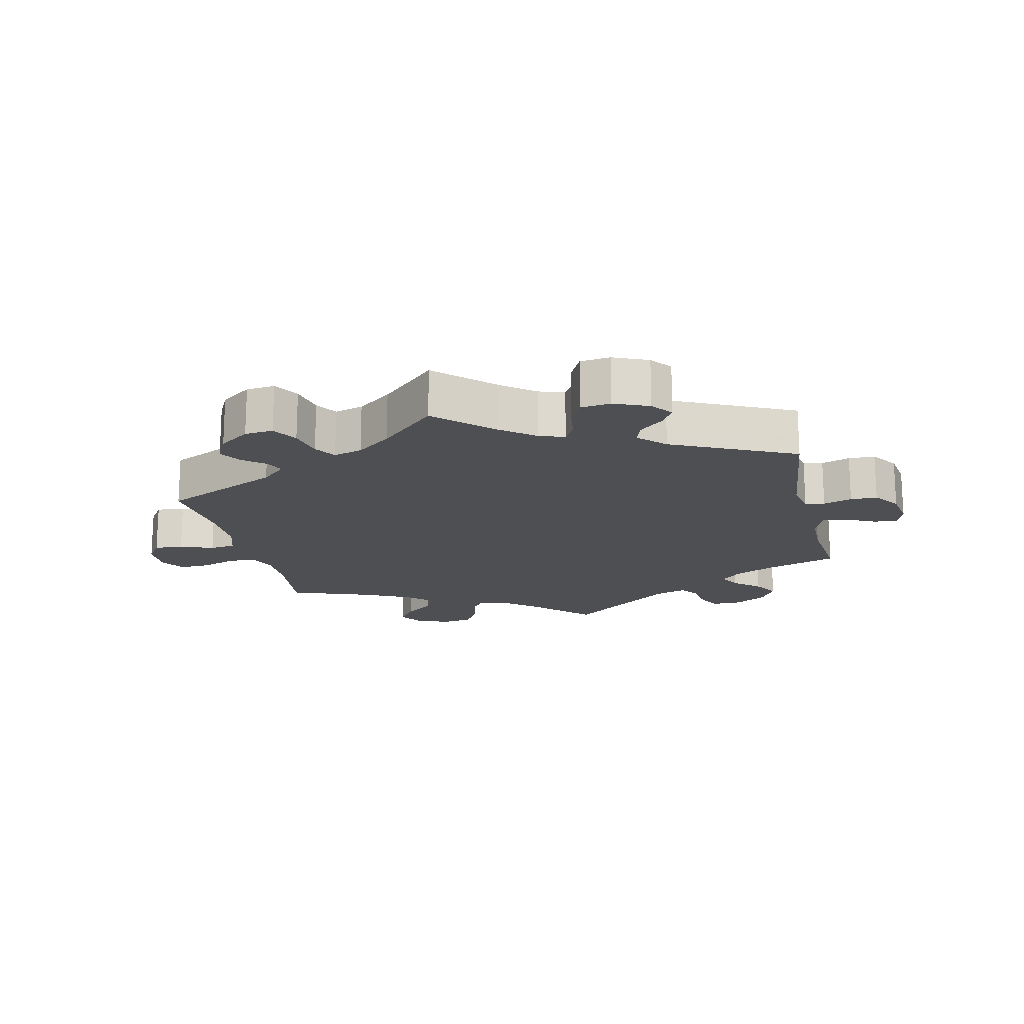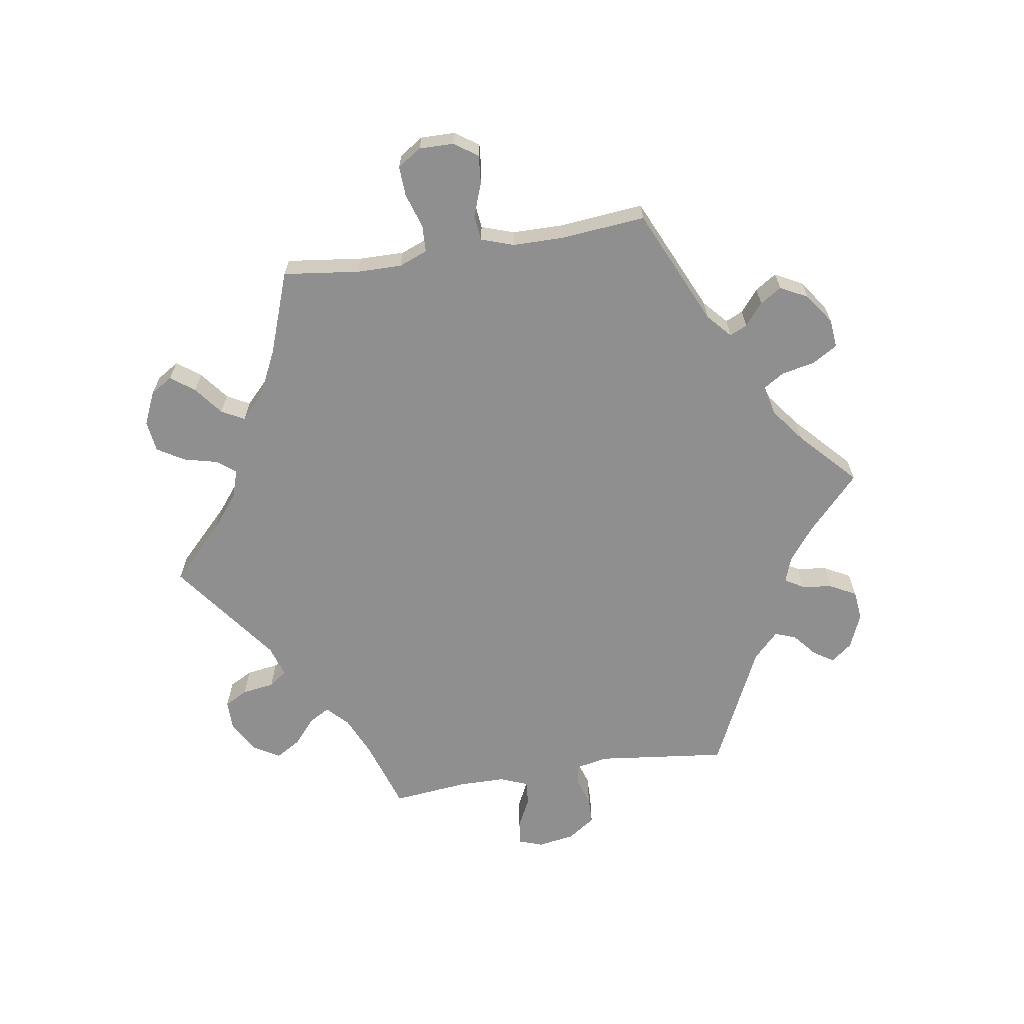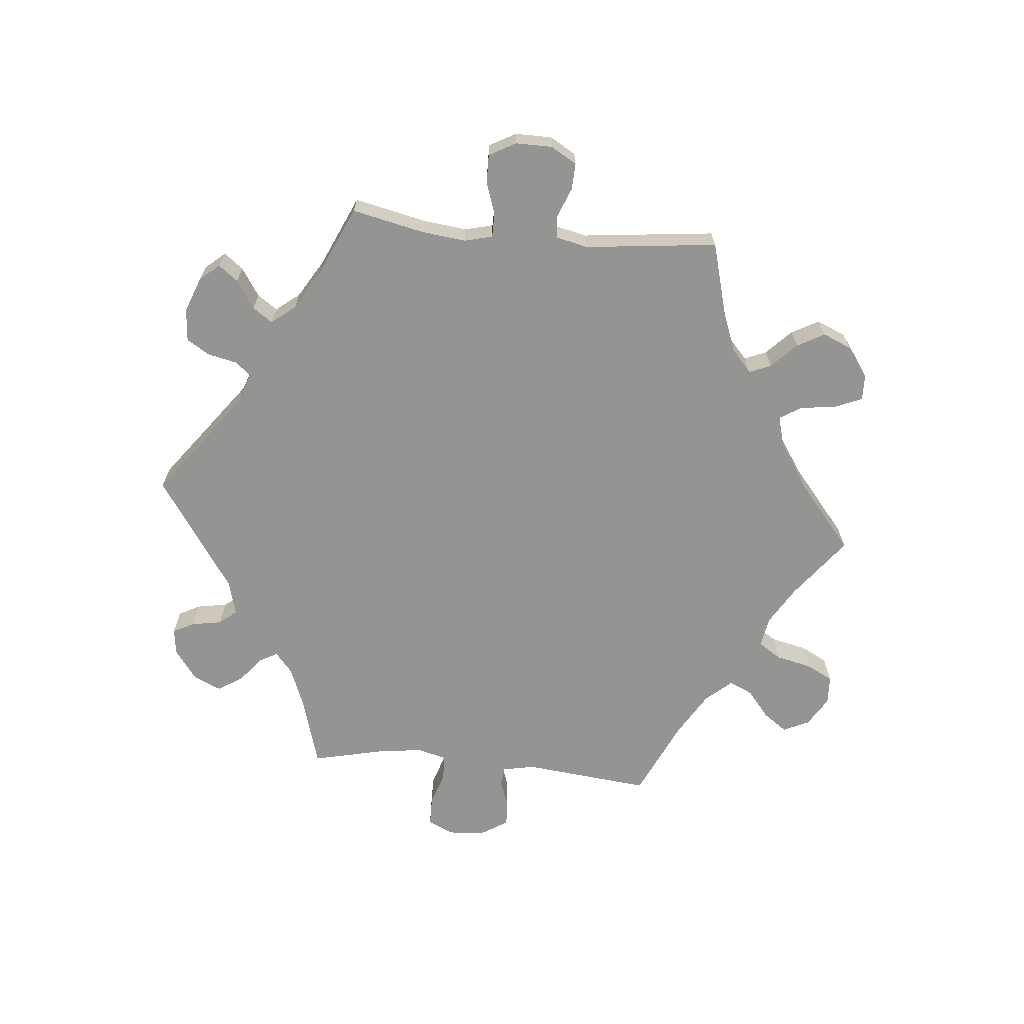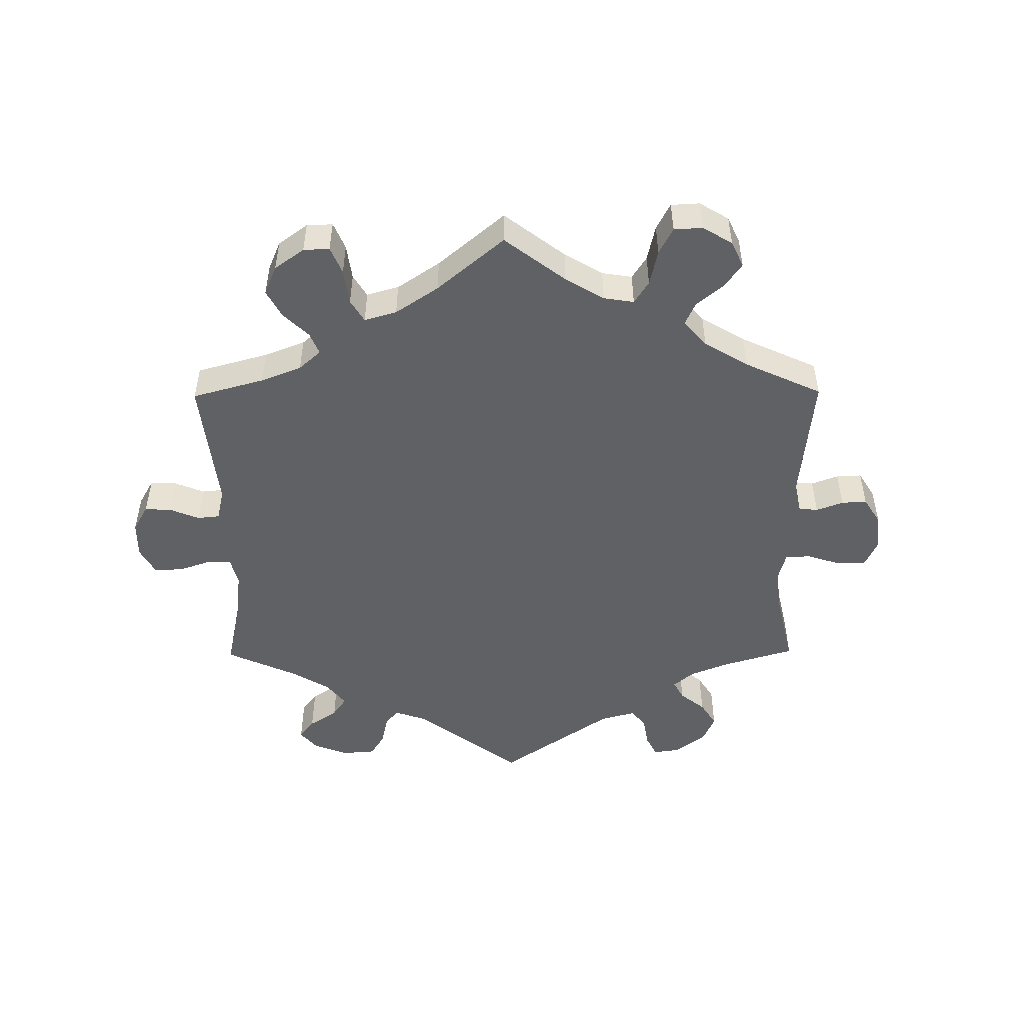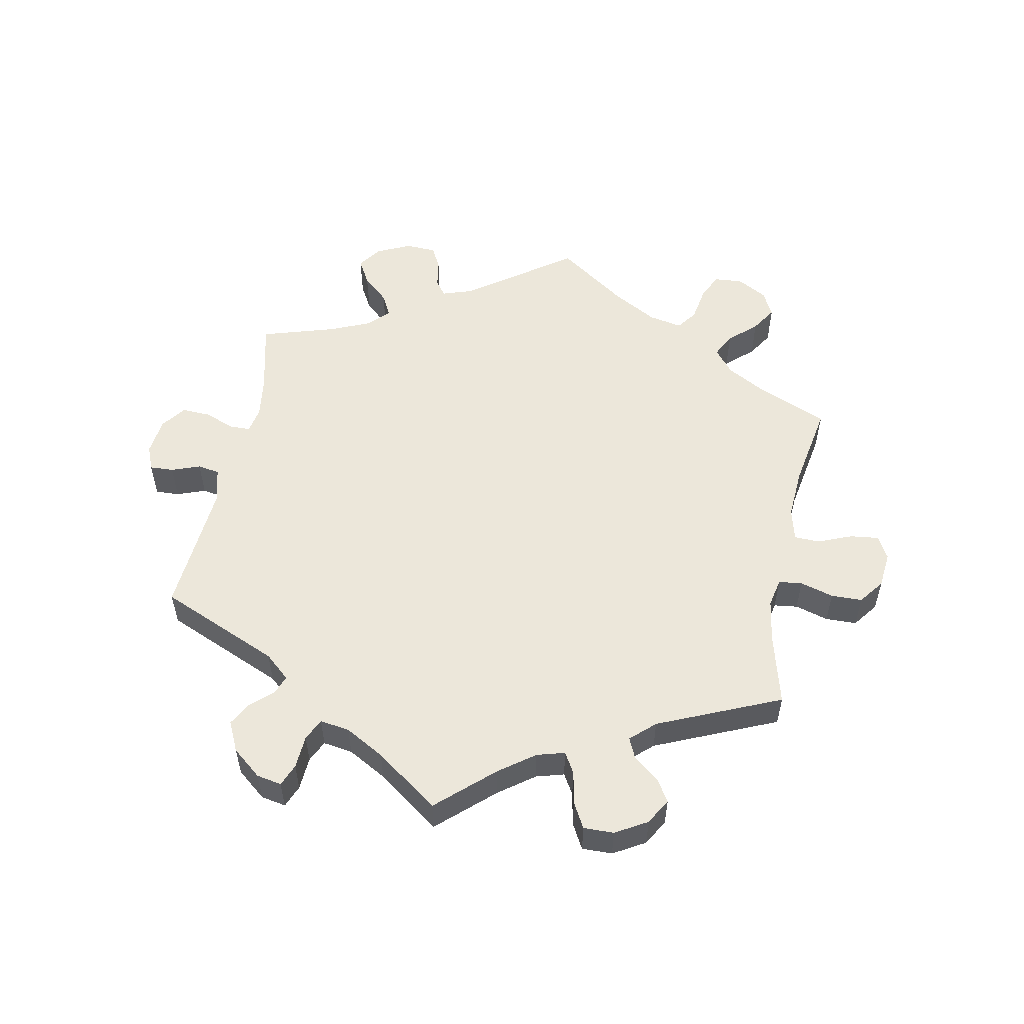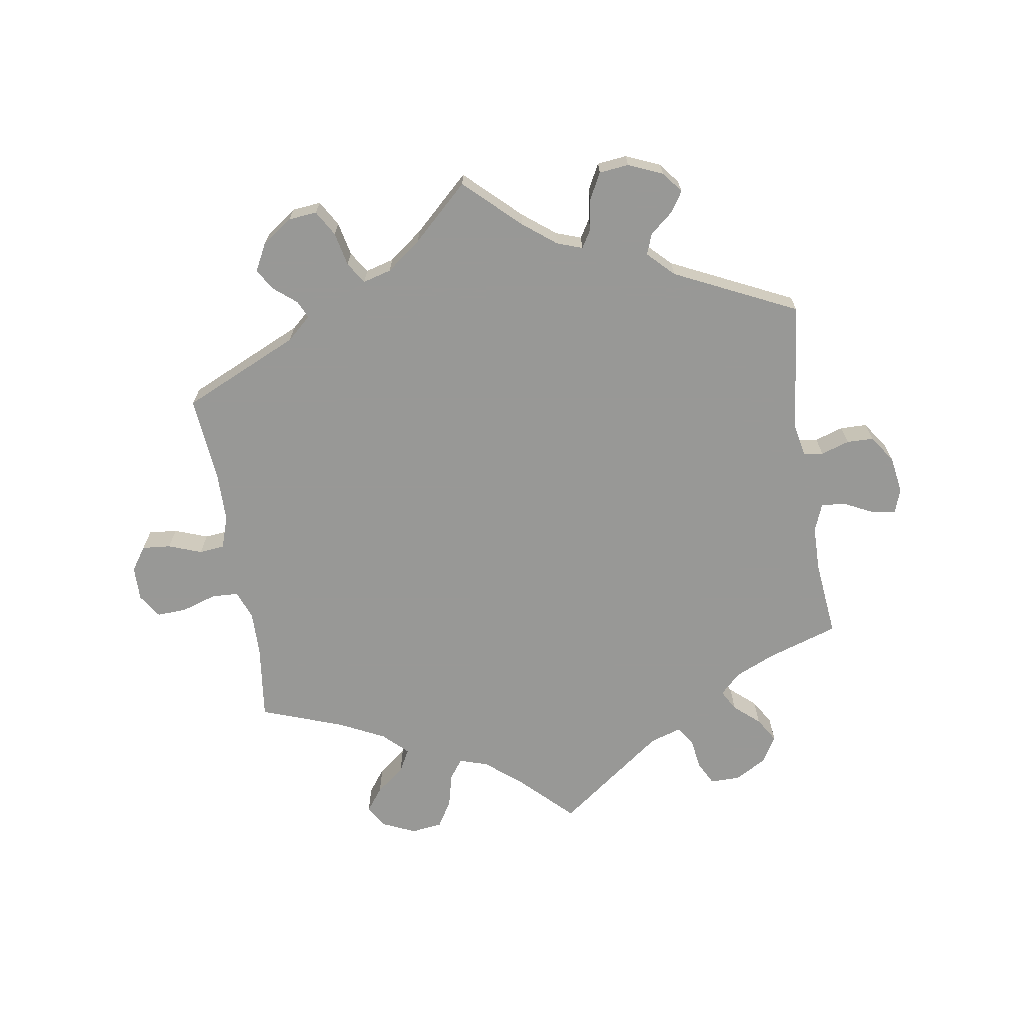
<metadata>
{"format":"obj","ext":"obj","renderer":"f3d","projection":"perspective","resolution":1024,"background":"white","views":[{"elev":-17.6,"azim":-166.7,"up":"+Y"},{"elev":-65.4,"azim":99.2,"up":"+Y"},{"elev":-67.0,"azim":-35.5,"up":"+Y"},{"elev":-49.8,"azim":60.5,"up":"+Y"},{"elev":54.1,"azim":-48.8,"up":"+Y"},{"elev":-68.5,"azim":-170.8,"up":"+Y"}]}
</metadata>
<code>
v -0.392 0.07 0.324
v -0.33 0.07 0.351
v -0.298 0.07 0.382
v -0.316 0.07 0.414
v -0.355 0.07 0.448
v -0.378 0.07 0.486
v -0.354 0.07 0.526
v -0.305 0.07 0.554
v -0.259 0.07 0.554
v -0.24 0.07 0.518
v -0.233 0.07 0.469
v -0.213 0.07 0.441
v -0.165 0.07 0.456
v 0 0.07 0.578
v 0.082 0.07 0.497
v 0.134 0.07 0.455
v 0.177 0.07 0.441
v 0.199 0.07 0.47
v 0.212 0.07 0.522
v 0.237 0.07 0.563
v 0.285 0.07 0.569
v 0.336 0.07 0.546
v 0.357 0.07 0.512
v 0.33 0.07 0.476
v 0.286 0.07 0.442
v 0.267 0.07 0.407
v 0.304 0.07 0.371
v 0.375 0.07 0.336
v 0.501 0.07 0.29
v 0.486 0.07 0.173
v 0.485 0.07 0.104
v 0.502 0.07 0.06
v 0.543 0.07 0.058
v 0.597 0.07 0.075
v 0.643 0.07 0.077
v 0.667 0.07 0.04
v 0.666 0.07 -0.013
v 0.641 0.07 -0.049
v 0.597 0.07 -0.045
v 0.546 0.07 -0.026
v 0.507 0.07 -0.03
v 0.49 0.07 -0.08
v 0.489 0.07 -0.159
v 0.501 0.07 -0.289
v 0.321 0.07 -0.37
v 0.284 0.07 -0.403
v 0.296 0.07 -0.43
v 0.33 0.07 -0.458
v 0.351 0.07 -0.491
v 0.329 0.07 -0.533
v 0.282 0.07 -0.566
v 0.238 0.07 -0.57
v 0.215 0.07 -0.531
v 0.204 0.07 -0.479
v 0.183 0.07 -0.446
v 0.139 0.07 -0.458
v 0.086 0.07 -0.498
v 0 0.07 -0.578
v -0.083 0.07 -0.499
v -0.134 0.07 -0.459
v -0.173 0.07 -0.445
v -0.19 0.07 -0.473
v -0.197 0.07 -0.521
v -0.218 0.07 -0.561
v -0.264 0.07 -0.566
v -0.317 0.07 -0.543
v -0.342 0.07 -0.511
v -0.322 0.07 -0.48
v -0.286 0.07 -0.45
v -0.274 0.07 -0.418
v -0.313 0.07 -0.379
v -0.501 0.07 -0.289
v -0.477 0.07 -0.089
v -0.487 0.07 -0.039
v -0.517 0.07 -0.034
v -0.561 0.07 -0.048
v -0.602 0.07 -0.047
v -0.631 0.07 -0.005
v -0.64 0.07 0.052
v -0.627 0.07 0.089
v -0.59 0.07 0.084
v -0.544 0.07 0.061
v -0.507 0.07 0.058
v -0.49 0.07 0.101
v -0.489 0.07 0.17
v -0.501 0.07 0.289
v -0.392 0 0.324
v -0.33 0 0.351
v -0.298 0 0.382
v -0.316 0 0.414
v -0.355 0 0.448
v -0.378 0 0.486
v -0.354 0 0.526
v -0.305 0 0.554
v -0.259 0 0.554
v -0.24 0 0.518
v -0.233 0 0.469
v -0.213 0 0.441
v -0.165 0 0.456
v 0 0 0.578
v 0.082 0 0.497
v 0.134 0 0.455
v 0.177 0 0.441
v 0.199 0 0.47
v 0.212 0 0.522
v 0.237 0 0.563
v 0.285 0 0.569
v 0.336 0 0.546
v 0.357 0 0.512
v 0.33 0 0.476
v 0.286 0 0.442
v 0.267 0 0.407
v 0.304 0 0.371
v 0.375 0 0.336
v 0.501 0 0.29
v 0.486 0 0.173
v 0.485 0 0.104
v 0.502 0 0.06
v 0.543 0 0.058
v 0.597 0 0.075
v 0.643 0 0.077
v 0.667 0 0.04
v 0.666 0 -0.013
v 0.641 0 -0.049
v 0.597 0 -0.045
v 0.546 0 -0.026
v 0.507 0 -0.03
v 0.49 0 -0.08
v 0.489 0 -0.159
v 0.501 0 -0.289
v 0.321 0 -0.37
v 0.284 0 -0.403
v 0.296 0 -0.43
v 0.33 0 -0.458
v 0.351 0 -0.491
v 0.329 0 -0.533
v 0.282 0 -0.566
v 0.238 0 -0.57
v 0.215 0 -0.531
v 0.204 0 -0.479
v 0.183 0 -0.446
v 0.139 0 -0.458
v 0.086 0 -0.498
v 0 0 -0.578
v -0.083 0 -0.499
v -0.134 0 -0.459
v -0.173 0 -0.445
v -0.19 0 -0.473
v -0.197 0 -0.521
v -0.218 0 -0.561
v -0.264 0 -0.566
v -0.317 0 -0.543
v -0.342 0 -0.511
v -0.322 0 -0.48
v -0.286 0 -0.45
v -0.274 0 -0.418
v -0.313 0 -0.379
v -0.501 0 -0.289
v -0.477 0 -0.089
v -0.487 0 -0.039
v -0.517 0 -0.034
v -0.561 0 -0.048
v -0.602 0 -0.047
v -0.631 0 -0.005
v -0.64 0 0.052
v -0.627 0 0.089
v -0.59 0 0.084
v -0.544 0 0.061
v -0.507 0 0.058
v -0.49 0 0.101
v -0.489 0 0.17
v -0.501 0 0.289
f 85 86 1
f 84 85 1 2
f 83 84 2 3
f 79 80 81 82
f 79 82 83
f 78 79 83
f 75 76 77 78
f 74 75 78 83
f 71 72 73
f 70 71 73 74
f 66 67 68 69
f 66 69 70
f 65 66 70
f 62 63 64 65
f 61 62 65 70
f 57 58 59
f 56 57 59 60
f 55 56 60 61
f 51 52 53 54
f 51 54 55
f 50 51 55
f 47 48 49 50
f 46 47 50 55
f 45 46 55 61
f 43 44 45 61
f 37 38 39 40
f 37 40 41
f 36 37 41
f 33 34 35 36
f 32 33 36 41
f 31 32 41 42
f 28 29 30
f 27 28 30 31
f 26 27 31 42
f 22 23 24 25
f 22 25 26
f 21 22 26
f 18 19 20 21
f 17 18 21 26
f 16 17 26 42
f 13 14 15
f 12 13 15 16
f 8 9 10 11
f 8 11 12
f 7 8 12
f 4 5 6 7
f 3 4 7 12
f 61 70 74 83
f 42 43 61 83
f 16 42 83
f 3 12 16 83
f 87 172 171
f 88 87 171 170
f 89 88 170 169
f 168 167 166 165
f 169 168 165
f 169 165 164
f 164 163 162 161
f 169 164 161 160
f 159 158 157
f 160 159 157 156
f 155 154 153 152
f 156 155 152
f 156 152 151
f 151 150 149 148
f 156 151 148 147
f 145 144 143
f 146 145 143 142
f 147 146 142 141
f 140 139 138 137
f 141 140 137
f 141 137 136
f 136 135 134 133
f 141 136 133 132
f 147 141 132 131
f 147 131 130 129
f 126 125 124 123
f 127 126 123
f 127 123 122
f 122 121 120 119
f 127 122 119 118
f 128 127 118 117
f 116 115 114
f 117 116 114 113
f 128 117 113 112
f 111 110 109 108
f 112 111 108
f 112 108 107
f 107 106 105 104
f 112 107 104 103
f 128 112 103 102
f 101 100 99
f 102 101 99 98
f 97 96 95 94
f 98 97 94
f 98 94 93
f 93 92 91 90
f 98 93 90 89
f 169 160 156 147
f 169 147 129 128
f 169 128 102
f 169 102 98 89
f 1 87 88 2
f 2 88 89 3
f 3 89 90 4
f 4 90 91 5
f 5 91 92 6
f 6 92 93 7
f 7 93 94 8
f 8 94 95 9
f 9 95 96 10
f 10 96 97 11
f 11 97 98 12
f 12 98 99 13
f 13 99 100 14
f 14 100 101 15
f 15 101 102 16
f 16 102 103 17
f 17 103 104 18
f 18 104 105 19
f 19 105 106 20
f 20 106 107 21
f 21 107 108 22
f 22 108 109 23
f 23 109 110 24
f 24 110 111 25
f 25 111 112 26
f 26 112 113 27
f 27 113 114 28
f 28 114 115 29
f 29 115 116 30
f 30 116 117 31
f 31 117 118 32
f 32 118 119 33
f 33 119 120 34
f 34 120 121 35
f 35 121 122 36
f 36 122 123 37
f 37 123 124 38
f 38 124 125 39
f 39 125 126 40
f 40 126 127 41
f 41 127 128 42
f 42 128 129 43
f 43 129 130 44
f 44 130 131 45
f 45 131 132 46
f 46 132 133 47
f 47 133 134 48
f 48 134 135 49
f 49 135 136 50
f 50 136 137 51
f 51 137 138 52
f 52 138 139 53
f 53 139 140 54
f 54 140 141 55
f 55 141 142 56
f 56 142 143 57
f 57 143 144 58
f 58 144 145 59
f 59 145 146 60
f 60 146 147 61
f 61 147 148 62
f 62 148 149 63
f 63 149 150 64
f 64 150 151 65
f 65 151 152 66
f 66 152 153 67
f 67 153 154 68
f 68 154 155 69
f 69 155 156 70
f 70 156 157 71
f 71 157 158 72
f 72 158 159 73
f 73 159 160 74
f 74 160 161 75
f 75 161 162 76
f 76 162 163 77
f 77 163 164 78
f 78 164 165 79
f 79 165 166 80
f 80 166 167 81
f 81 167 168 82
f 82 168 169 83
f 83 169 170 84
f 84 170 171 85
f 85 171 172 86
f 86 172 87 1

</code>
